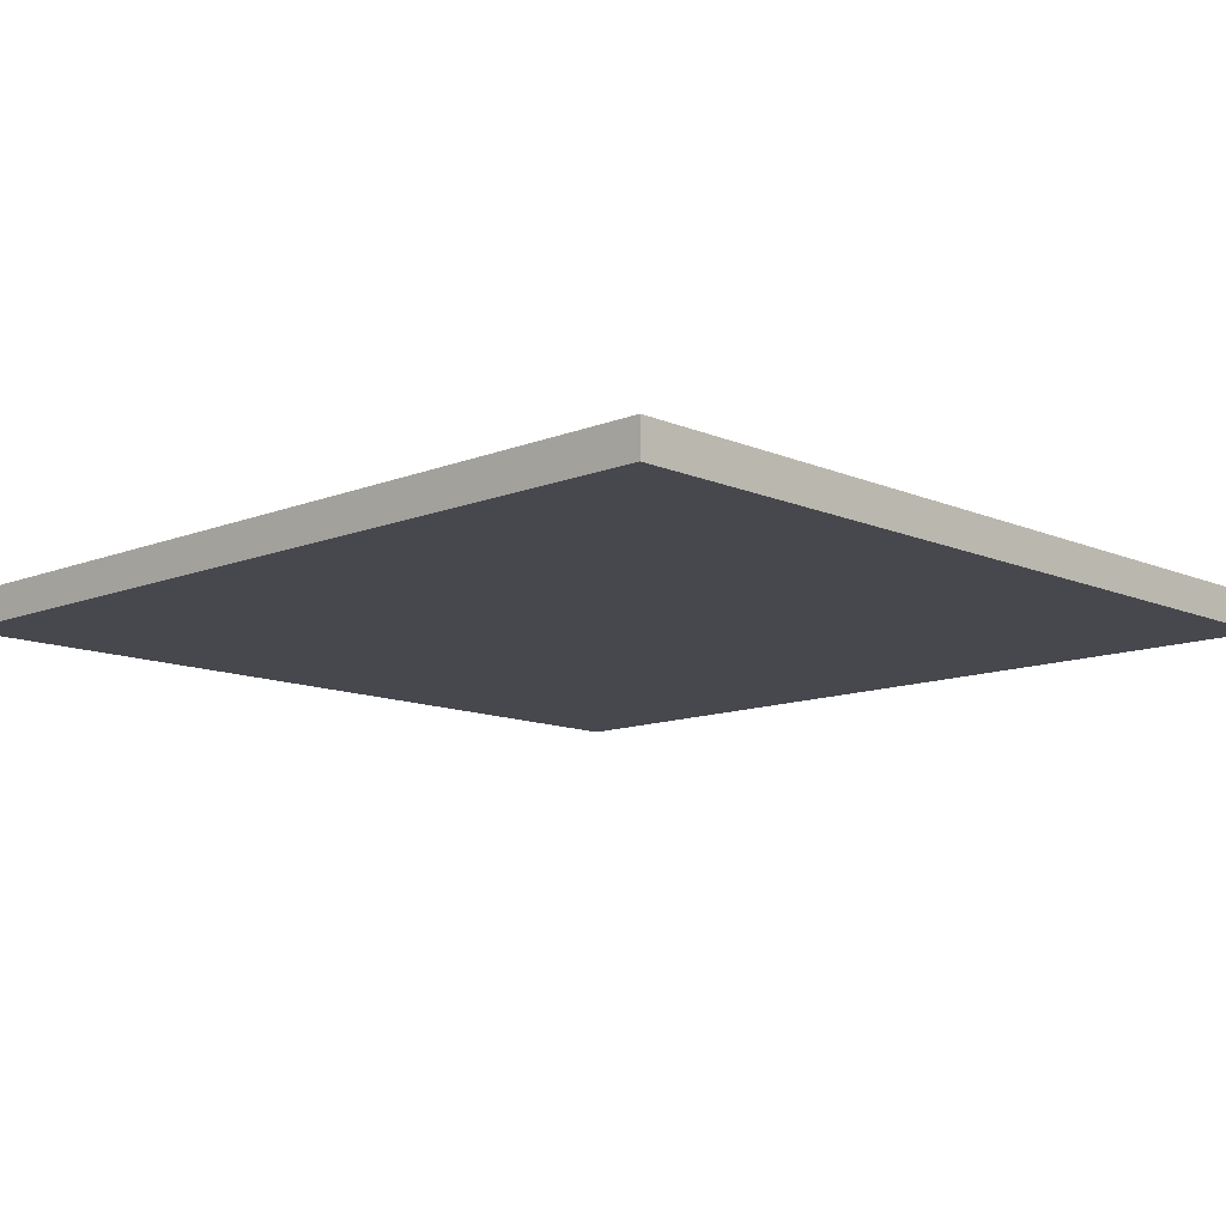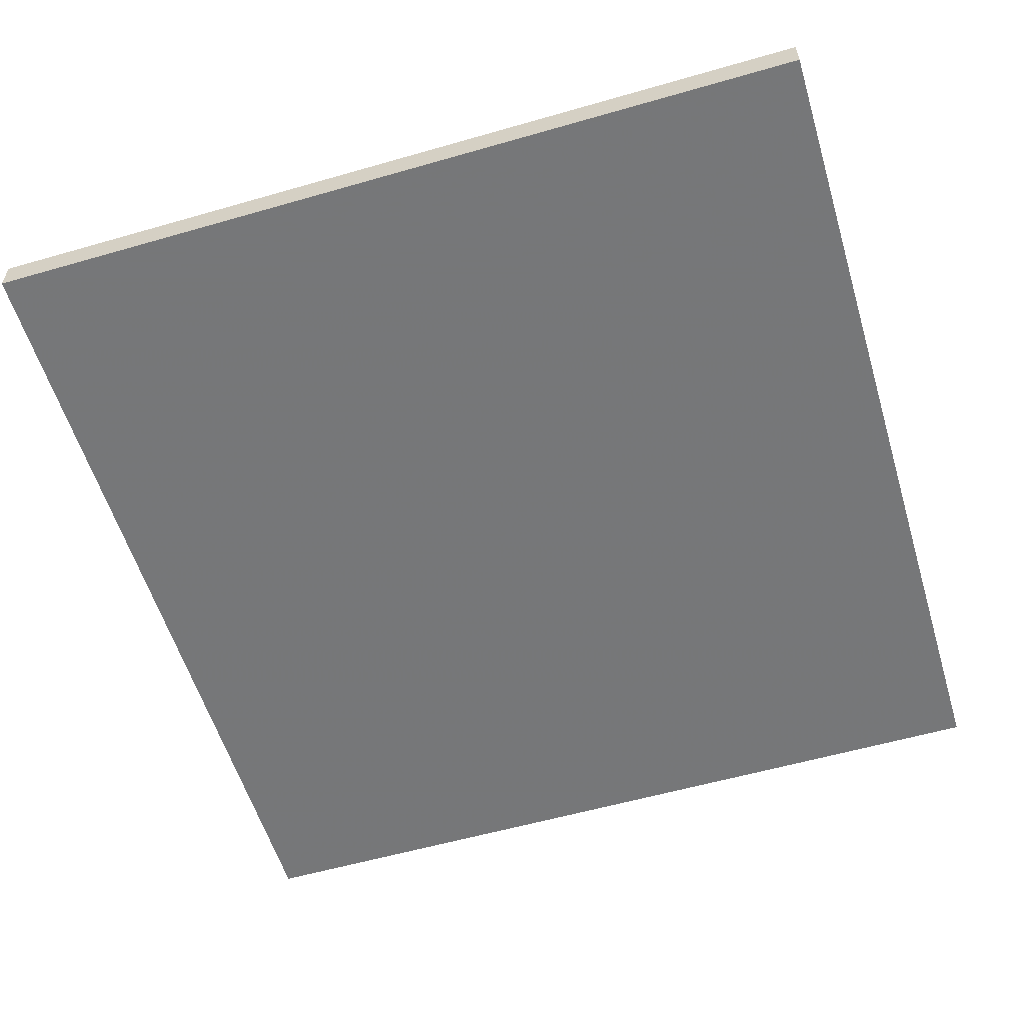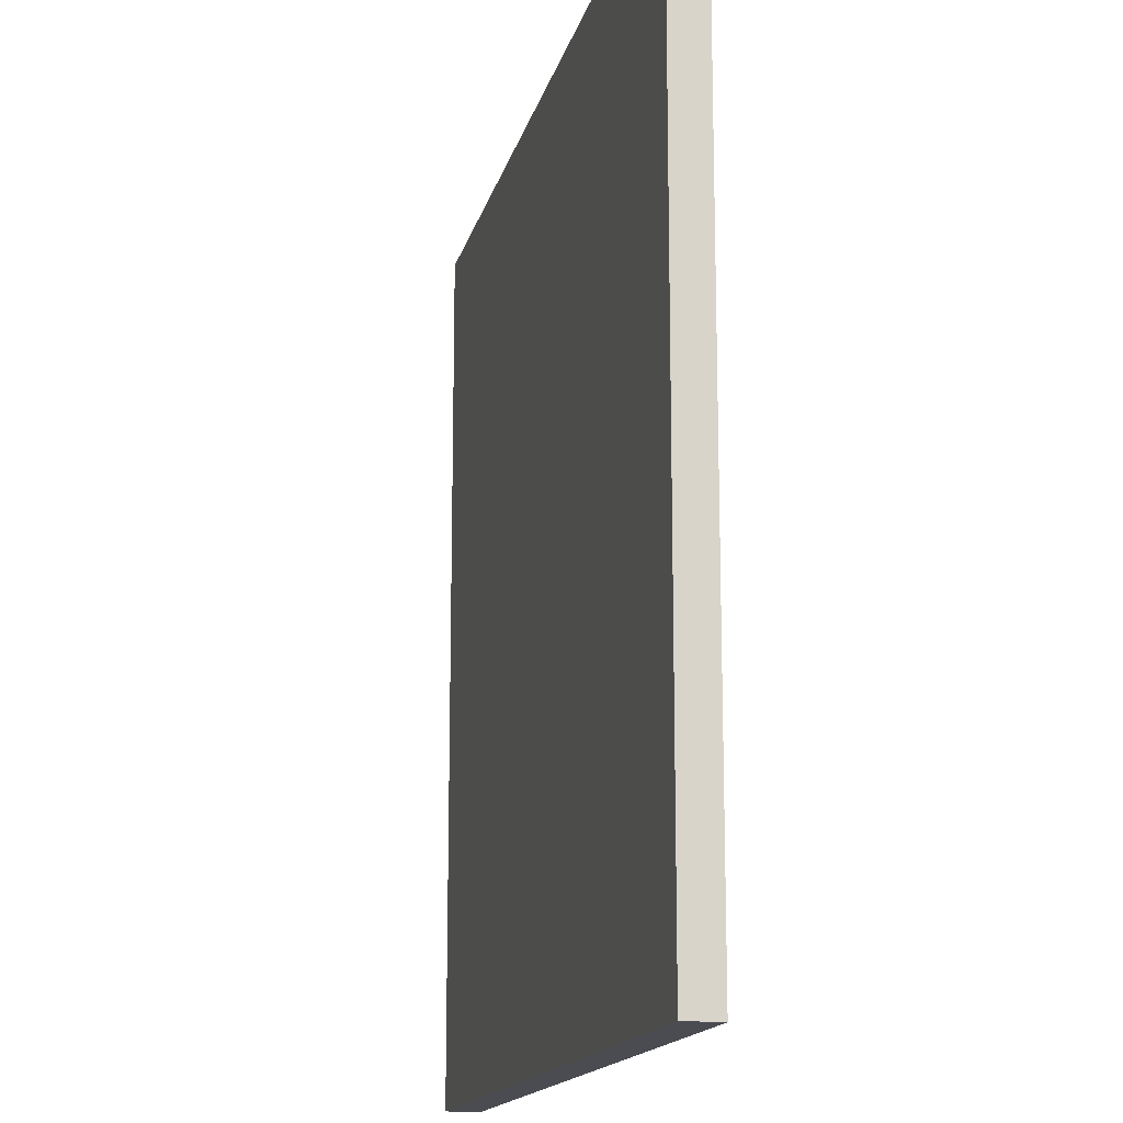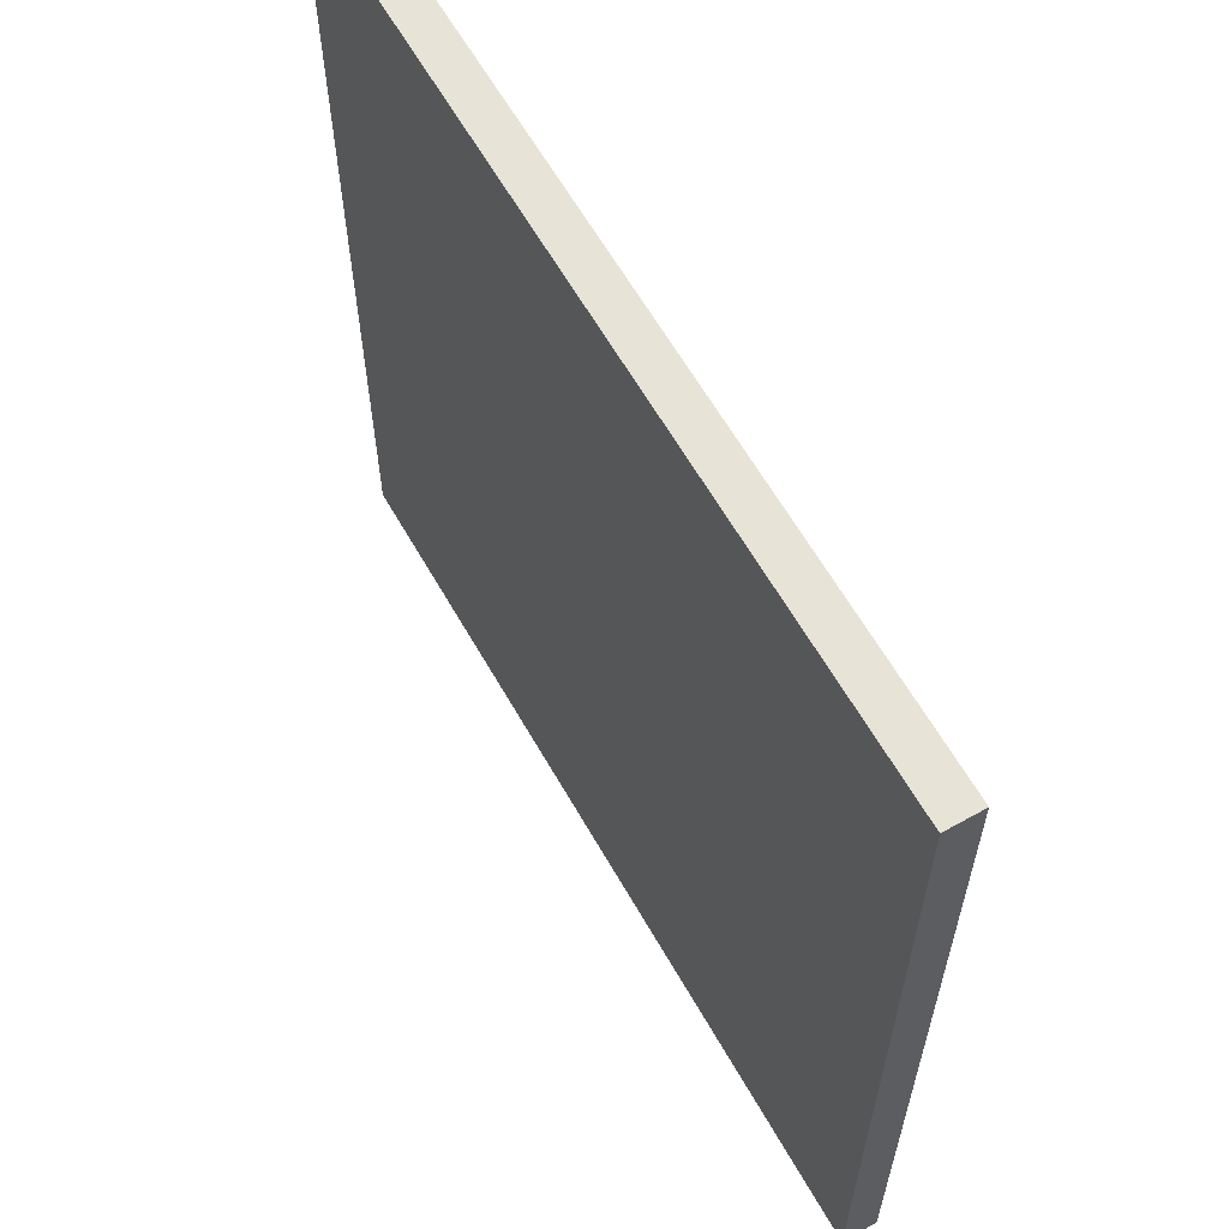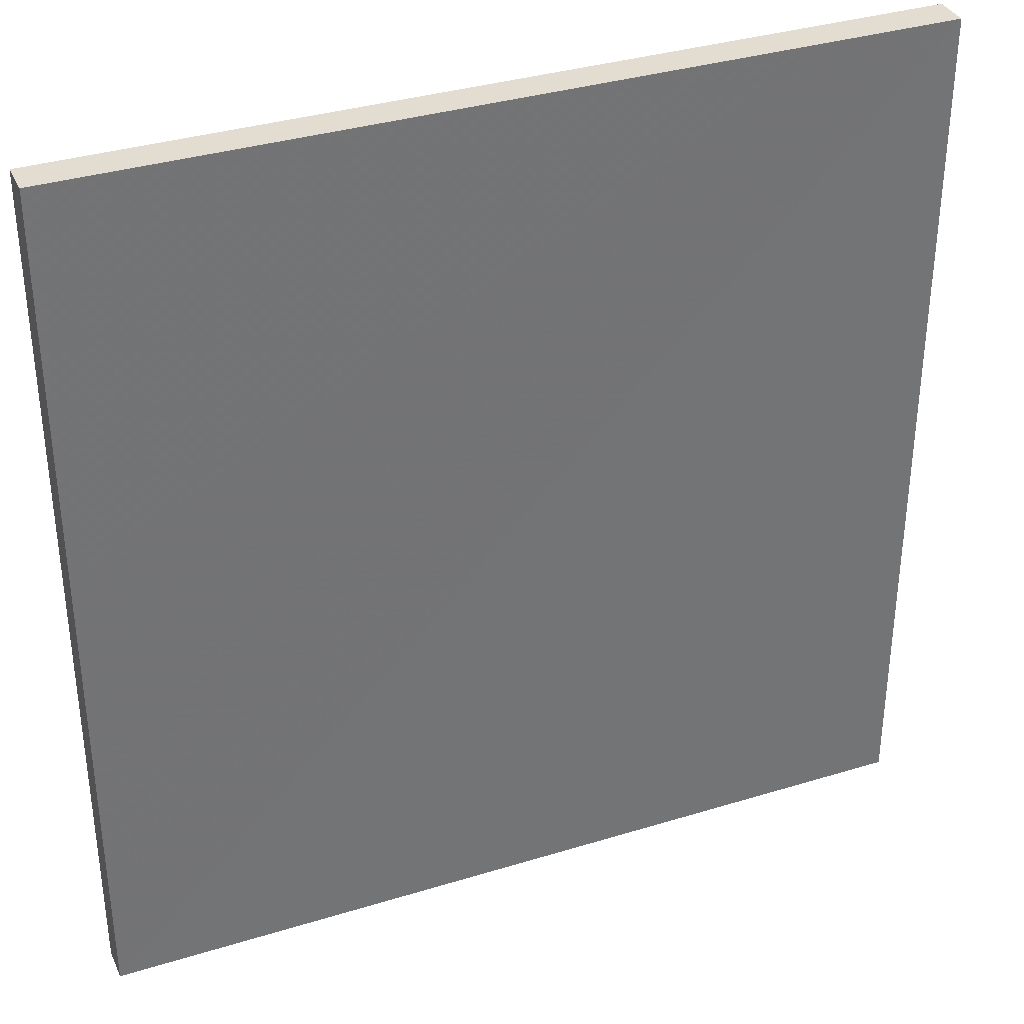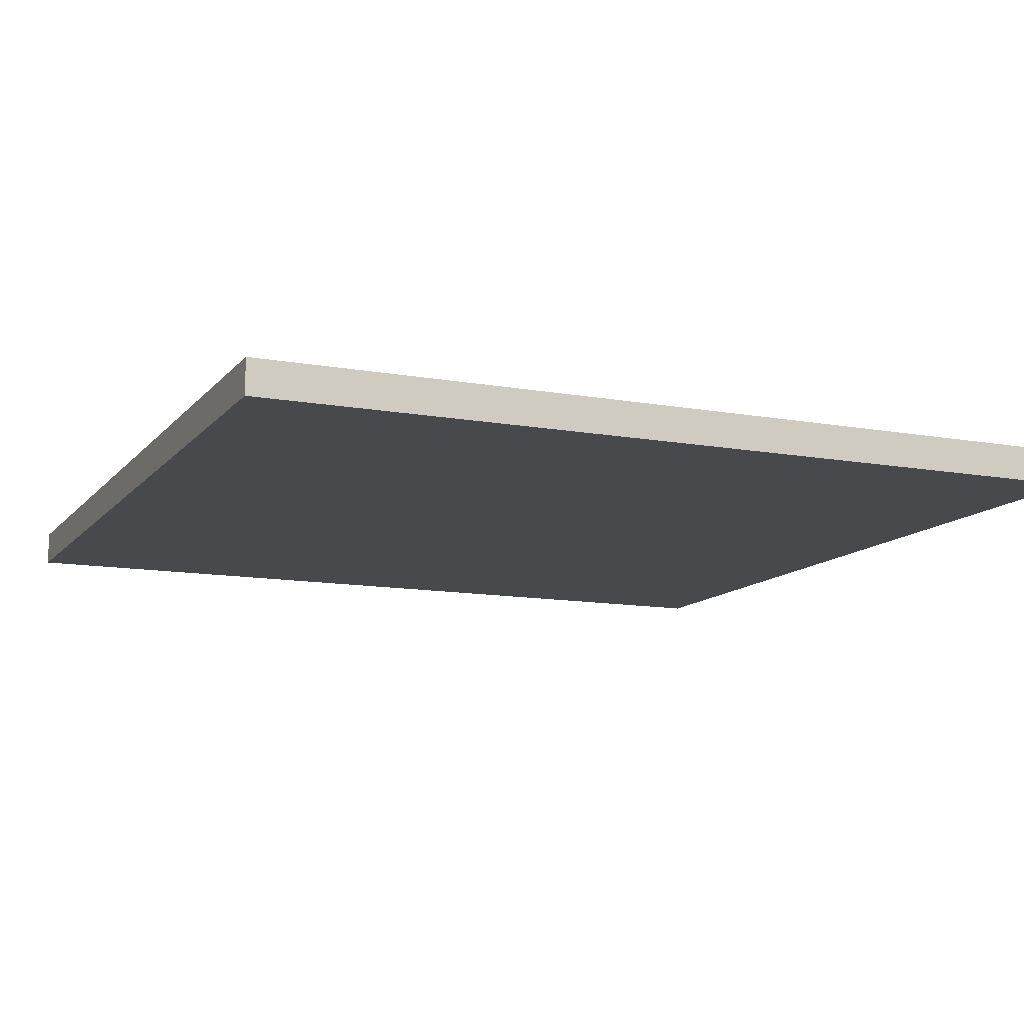
<metadata>
{"format":"obj","ext":"obj","renderer":"f3d","projection":"perspective","resolution":1024,"background":"white","views":[{"elev":-11.7,"azim":-46.1,"up":"+Z"},{"elev":-57.1,"azim":-163.3,"up":"+Z"},{"elev":-15.5,"azim":-102.9,"up":"+Y"},{"elev":62.2,"azim":-119.6,"up":"+Y"},{"elev":35.2,"azim":157.8,"up":"+Y"},{"elev":-12.0,"azim":66.5,"up":"+Z"}]}
</metadata>
<code>
o 10982
v 2222 1860 12.16
v 2223 1860 12.16
v 2223 1861 12.16
v 2222 1860 12.14
v 2223 1860 12.14
v 2223 1860 12.14
v 2222 1860 12.16
v 2223 1861 12.16
v 2222 1861 12.16
v 2222 1861 12.14
v 2222 1861 12.16
v 2222 1860 12.14
v 2222 1861 12.14
v 2223 1860 12.14
v 2222 1861 12.14
v 2223 1861 12.14
v 2222 1860 12.16
v 2222 1860 12.14
v 2222 1861 12.16
v 2223 1861 12.14
v 2222 1861 12.14
v 2223 1860 12.16
v 2223 1860 12.14
v 2223 1861 12.14
v 2222 1861 12.16
v 2223 1861 12.16
v 2223 1861 12.14
v 2223 1861 12.16
v 2223 1860 12.16
f 1 2 3
f 1 4 5
f 6 2 7
f 8 9 7
f 10 7 11
f 12 13 14
f 14 15 16
f 17 15 18
f 19 20 21
f 22 23 20
f 24 25 26
f 27 28 29

</code>
